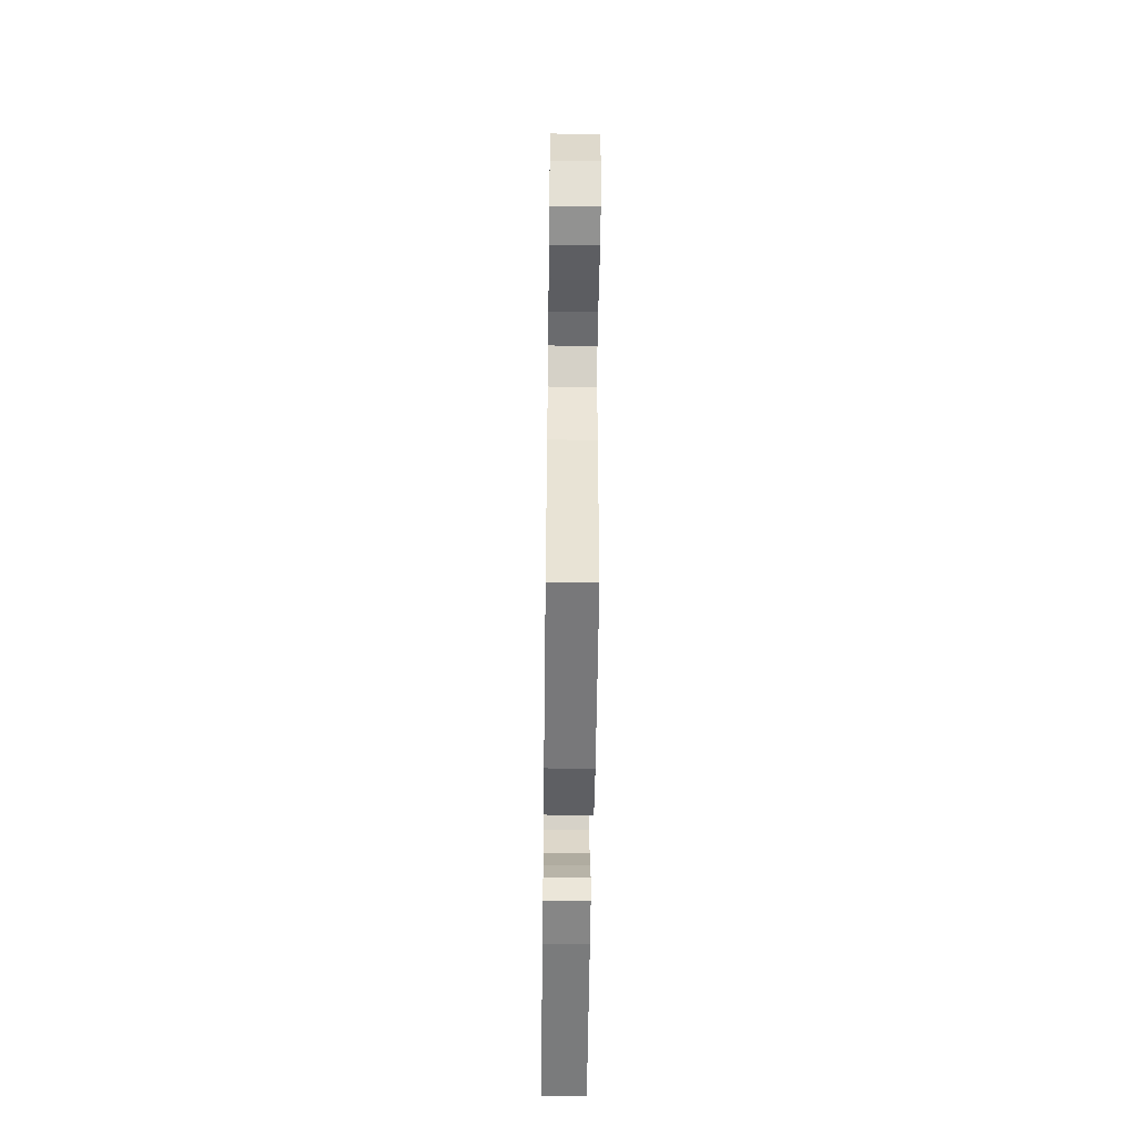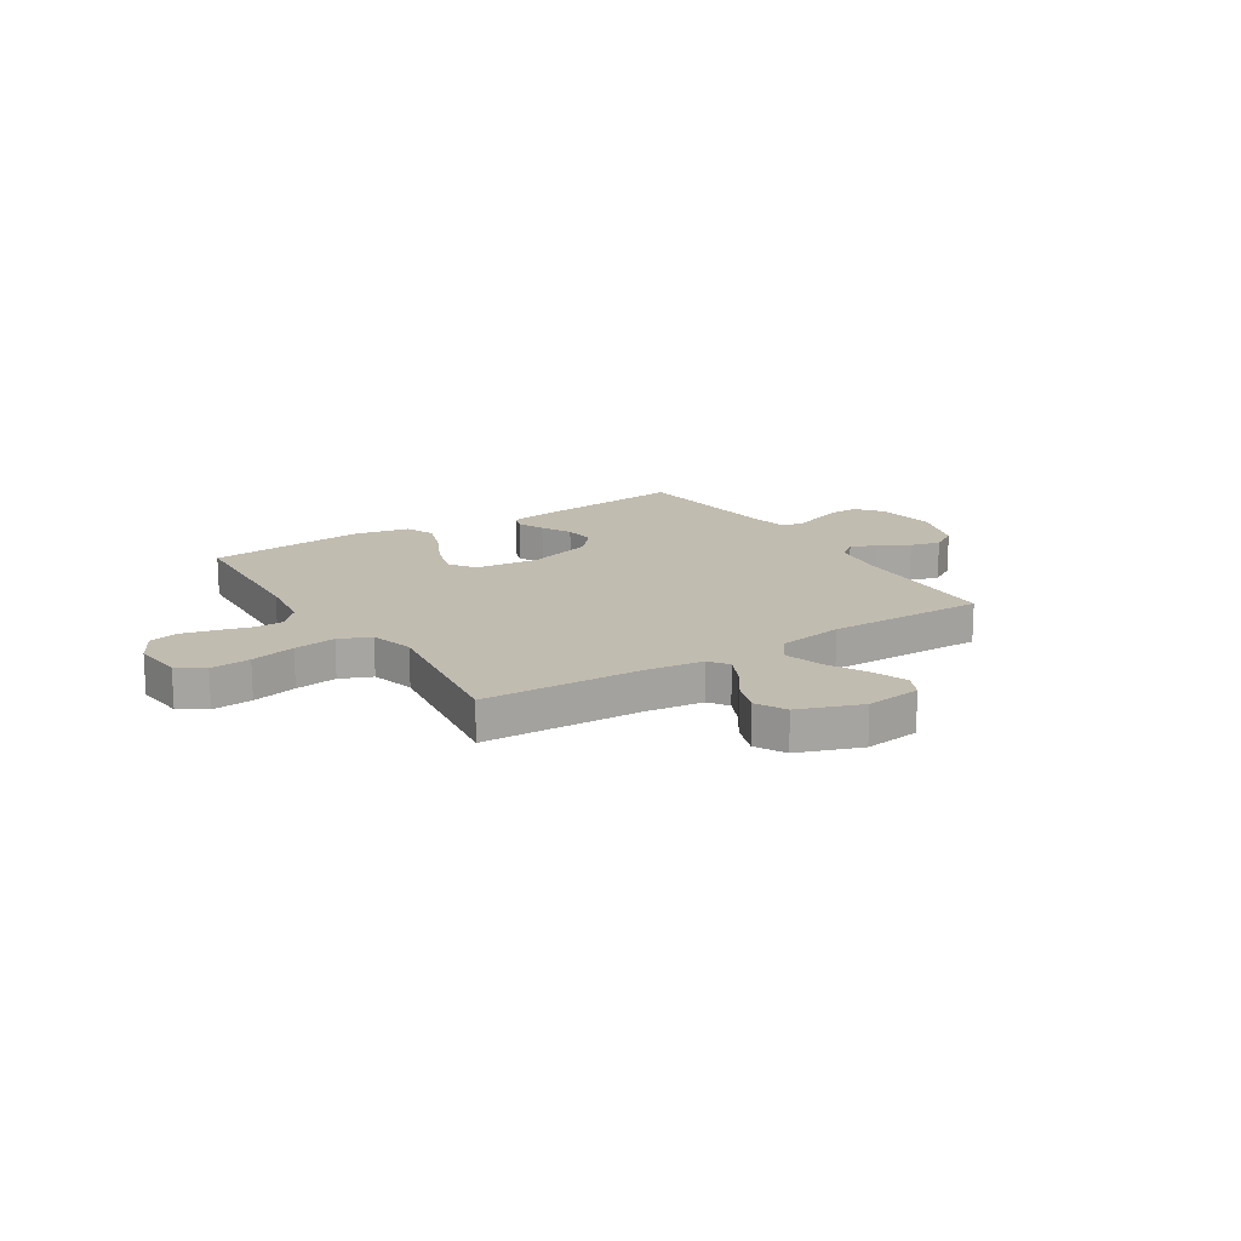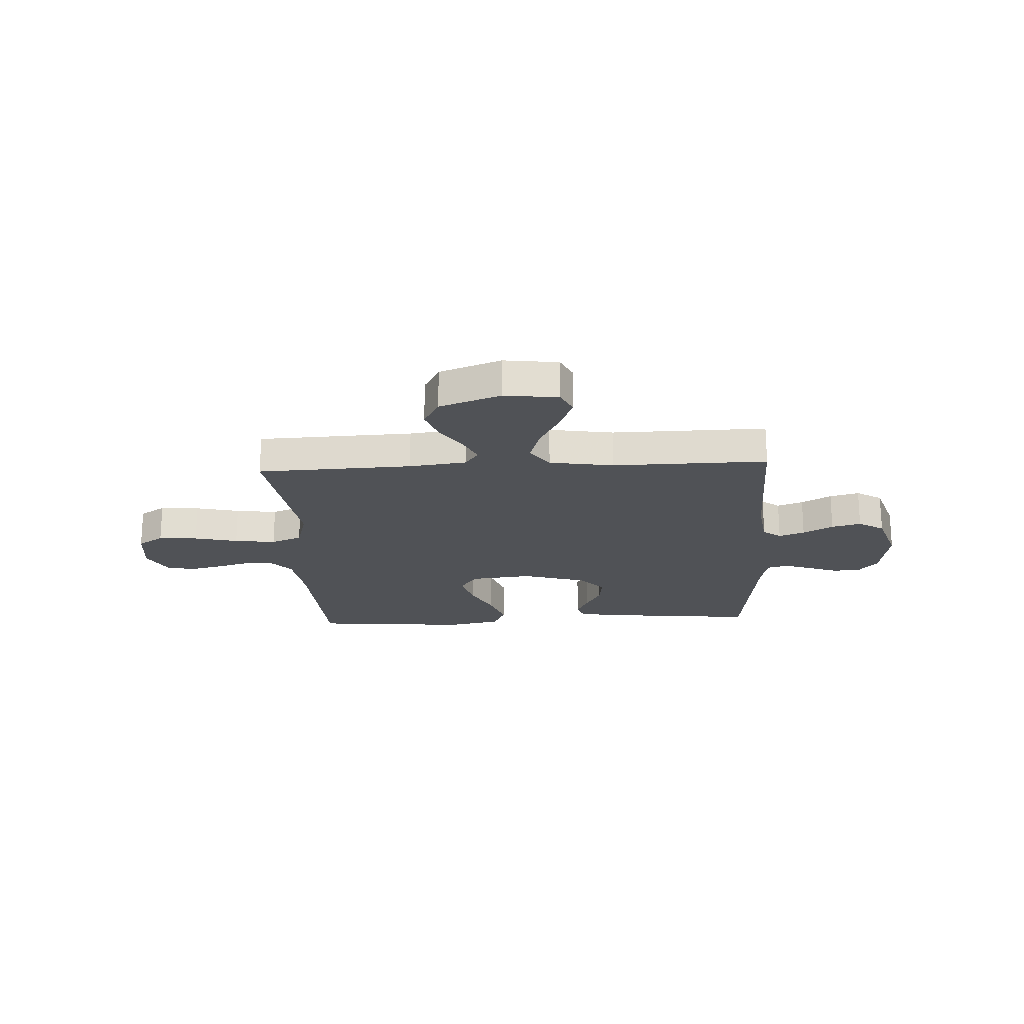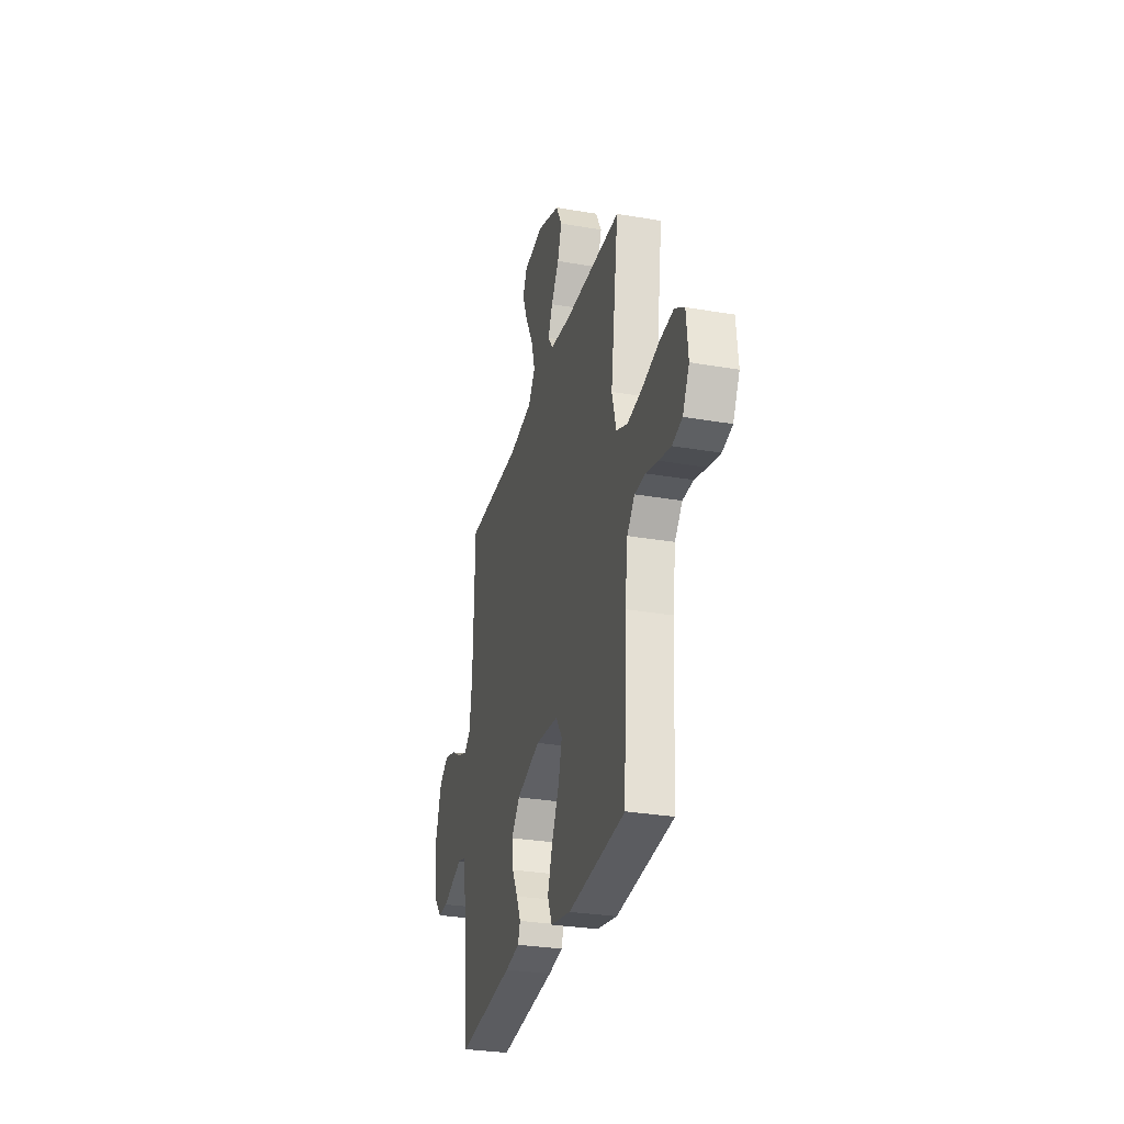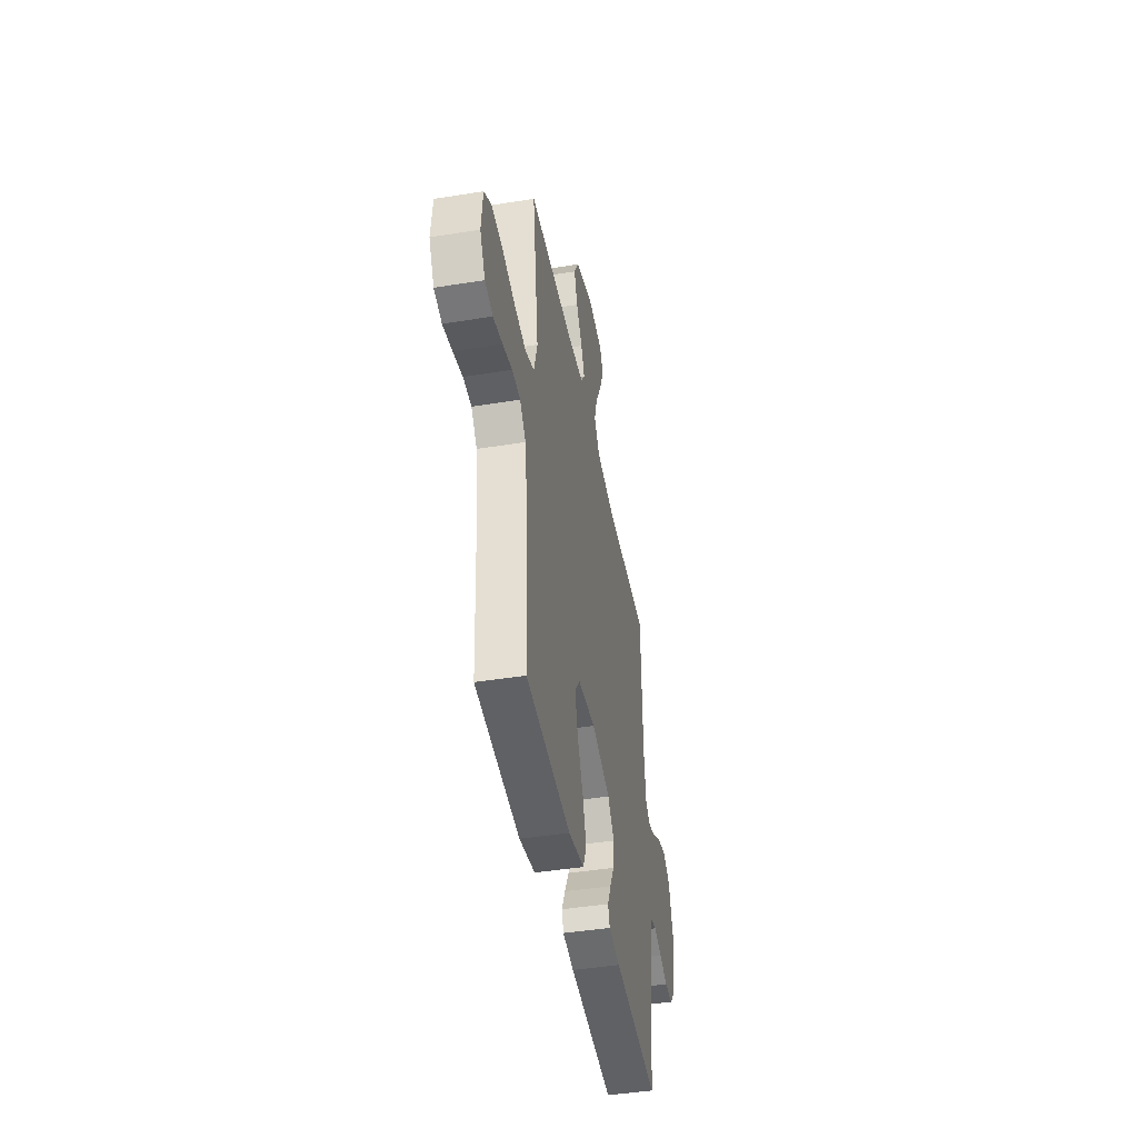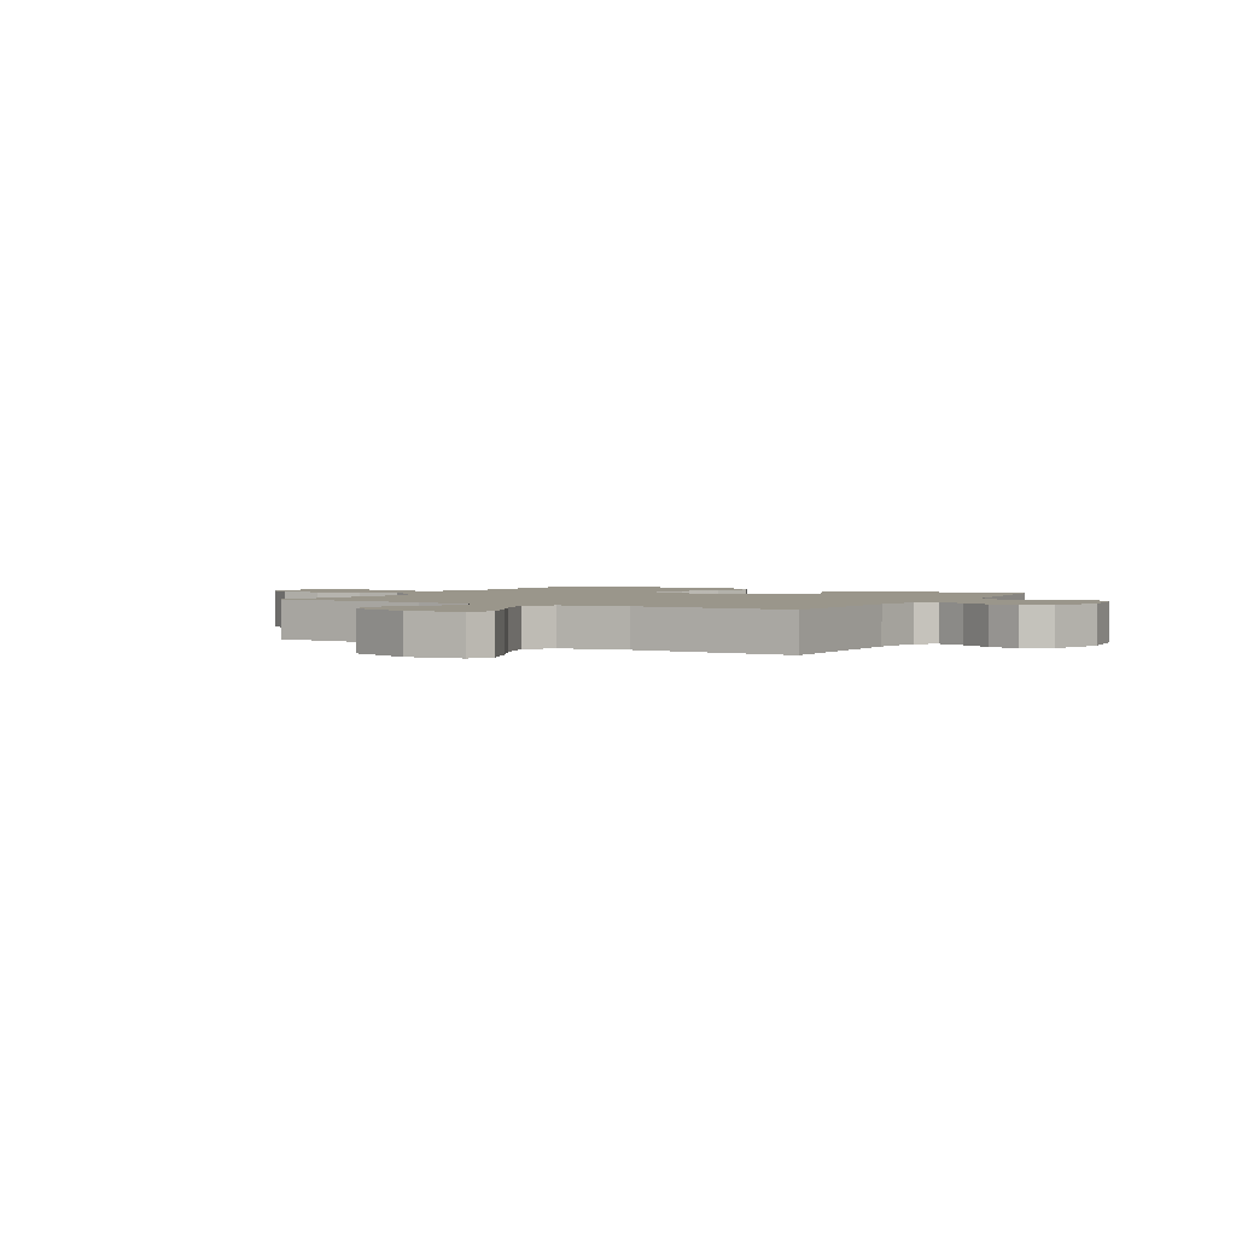
<metadata>
{"format":"obj","ext":"obj","renderer":"f3d","projection":"perspective","resolution":1024,"background":"white","views":[{"elev":-52.4,"azim":-90.7,"up":"+Z"},{"elev":16.5,"azim":-32.4,"up":"+Y"},{"elev":-20.8,"azim":3.0,"up":"+Y"},{"elev":-29.7,"azim":-104.2,"up":"+Z"},{"elev":-44.0,"azim":-79.3,"up":"+Z"},{"elev":2.3,"azim":29.9,"up":"+Y"}]}
</metadata>
<code>
v 0.5 0.07 -0.5
v 0.2 0.07 -0.469
v 0.123 0.07 -0.456
v 0.111 0.07 -0.421
v 0.134 0.07 -0.371
v 0.164 0.07 -0.314
v 0.171 0.07 -0.256
v 0.126 0.07 -0.204
v 0 0.07 -0.166
v -0.12 0.07 -0.179
v -0.154 0.07 -0.228
v -0.134 0.07 -0.299
v -0.095 0.07 -0.378
v -0.07 0.07 -0.452
v -0.094 0.07 -0.506
v -0.2 0.07 -0.527
v -0.5 0.07 -0.5
v -0.516 0.07 -0.2
v -0.531 0.07 -0.09
v -0.571 0.07 -0.045
v -0.627 0.07 -0.044
v -0.691 0.07 -0.062
v -0.754 0.07 -0.077
v -0.807 0.07 -0.064
v -0.842 0.07 0
v -0.832 0.07 0.096
v -0.782 0.07 0.129
v -0.706 0.07 0.123
v -0.621 0.07 0.103
v -0.541 0.07 0.092
v -0.481 0.07 0.117
v -0.458 0.07 0.2
v -0.5 0.07 0.5
v -0.2 0.07 0.512
v -0.089 0.07 0.526
v -0.063 0.07 0.563
v -0.087 0.07 0.616
v -0.128 0.07 0.677
v -0.15 0.07 0.74
v -0.119 0.07 0.797
v 0 0.07 0.84
v 0.105 0.07 0.827
v 0.127 0.07 0.781
v 0.1 0.07 0.713
v 0.06 0.07 0.638
v 0.039 0.07 0.568
v 0.075 0.07 0.516
v 0.2 0.07 0.496
v 0.5 0.07 0.5
v 0.508 0.07 0.2
v 0.522 0.07 0.099
v 0.557 0.07 0.073
v 0.607 0.07 0.091
v 0.665 0.07 0.124
v 0.722 0.07 0.139
v 0.772 0.07 0.108
v 0.807 0.07 0
v 0.79 0.07 -0.118
v 0.751 0.07 -0.164
v 0.697 0.07 -0.164
v 0.64 0.07 -0.143
v 0.587 0.07 -0.125
v 0.548 0.07 -0.136
v 0.534 0.07 -0.2
v 0.5 0 -0.5
v 0.2 0 -0.469
v 0.123 0 -0.456
v 0.111 0 -0.421
v 0.134 0 -0.371
v 0.164 0 -0.314
v 0.171 0 -0.256
v 0.126 0 -0.204
v 0 0 -0.166
v -0.12 0 -0.179
v -0.154 0 -0.228
v -0.134 0 -0.299
v -0.095 0 -0.378
v -0.07 0 -0.452
v -0.094 0 -0.506
v -0.2 0 -0.527
v -0.5 0 -0.5
v -0.516 0 -0.2
v -0.531 0 -0.09
v -0.571 0 -0.045
v -0.627 0 -0.044
v -0.691 0 -0.062
v -0.754 0 -0.077
v -0.807 0 -0.064
v -0.842 0 0
v -0.832 0 0.096
v -0.782 0 0.129
v -0.706 0 0.123
v -0.621 0 0.103
v -0.541 0 0.092
v -0.481 0 0.117
v -0.458 0 0.2
v -0.5 0 0.5
v -0.2 0 0.512
v -0.089 0 0.526
v -0.063 0 0.563
v -0.087 0 0.616
v -0.128 0 0.677
v -0.15 0 0.74
v -0.119 0 0.797
v 0 0 0.84
v 0.105 0 0.827
v 0.127 0 0.781
v 0.1 0 0.713
v 0.06 0 0.638
v 0.039 0 0.568
v 0.075 0 0.516
v 0.2 0 0.496
v 0.5 0 0.5
v 0.508 0 0.2
v 0.522 0 0.099
v 0.557 0 0.073
v 0.607 0 0.091
v 0.665 0 0.124
v 0.722 0 0.139
v 0.772 0 0.108
v 0.807 0 0
v 0.79 0 -0.118
v 0.751 0 -0.164
v 0.697 0 -0.164
v 0.64 0 -0.143
v 0.587 0 -0.125
v 0.548 0 -0.136
v 0.534 0 -0.2
f 58 59 60 61
f 58 61 62
f 57 58 62
f 56 57 62 63
f 53 54 55 56
f 52 53 56 63
f 48 49 50
f 47 48 50 51
f 42 43 44 45
f 42 45 46
f 41 42 46
f 40 41 46
f 37 38 39 40
f 36 37 40 46
f 35 36 46 47
f 32 33 34
f 31 32 34 35
f 26 27 28 29
f 26 29 30
f 25 26 30
f 24 25 30
f 21 22 23 24
f 21 24 30 31
f 15 16 17 18
f 15 18 19
f 12 13 14 15
f 11 12 15 19
f 10 11 19 20
f 3 4 5 6
f 1 2 3 6
f 64 1 6 7
f 51 52 63 64
f 51 64 7 8
f 47 51 8 9
f 20 21 31 35
f 20 35 47
f 9 10 20 47
f 125 124 123 122
f 126 125 122
f 126 122 121
f 127 126 121 120
f 120 119 118 117
f 127 120 117 116
f 114 113 112
f 115 114 112 111
f 109 108 107 106
f 110 109 106
f 110 106 105
f 110 105 104
f 104 103 102 101
f 110 104 101 100
f 111 110 100 99
f 98 97 96
f 99 98 96 95
f 93 92 91 90
f 94 93 90
f 94 90 89
f 94 89 88
f 88 87 86 85
f 95 94 88 85
f 82 81 80 79
f 83 82 79
f 79 78 77 76
f 83 79 76 75
f 84 83 75 74
f 70 69 68 67
f 70 67 66 65
f 71 70 65 128
f 128 127 116 115
f 72 71 128 115
f 73 72 115 111
f 99 95 85 84
f 111 99 84
f 111 84 74 73
f 1 65 66 2
f 2 66 67 3
f 3 67 68 4
f 4 68 69 5
f 5 69 70 6
f 6 70 71 7
f 7 71 72 8
f 8 72 73 9
f 9 73 74 10
f 10 74 75 11
f 11 75 76 12
f 12 76 77 13
f 13 77 78 14
f 14 78 79 15
f 15 79 80 16
f 16 80 81 17
f 17 81 82 18
f 18 82 83 19
f 19 83 84 20
f 20 84 85 21
f 21 85 86 22
f 22 86 87 23
f 23 87 88 24
f 24 88 89 25
f 25 89 90 26
f 26 90 91 27
f 27 91 92 28
f 28 92 93 29
f 29 93 94 30
f 30 94 95 31
f 31 95 96 32
f 32 96 97 33
f 33 97 98 34
f 34 98 99 35
f 35 99 100 36
f 36 100 101 37
f 37 101 102 38
f 38 102 103 39
f 39 103 104 40
f 40 104 105 41
f 41 105 106 42
f 42 106 107 43
f 43 107 108 44
f 44 108 109 45
f 45 109 110 46
f 46 110 111 47
f 47 111 112 48
f 48 112 113 49
f 49 113 114 50
f 50 114 115 51
f 51 115 116 52
f 52 116 117 53
f 53 117 118 54
f 54 118 119 55
f 55 119 120 56
f 56 120 121 57
f 57 121 122 58
f 58 122 123 59
f 59 123 124 60
f 60 124 125 61
f 61 125 126 62
f 62 126 127 63
f 63 127 128 64
f 64 128 65 1

</code>
